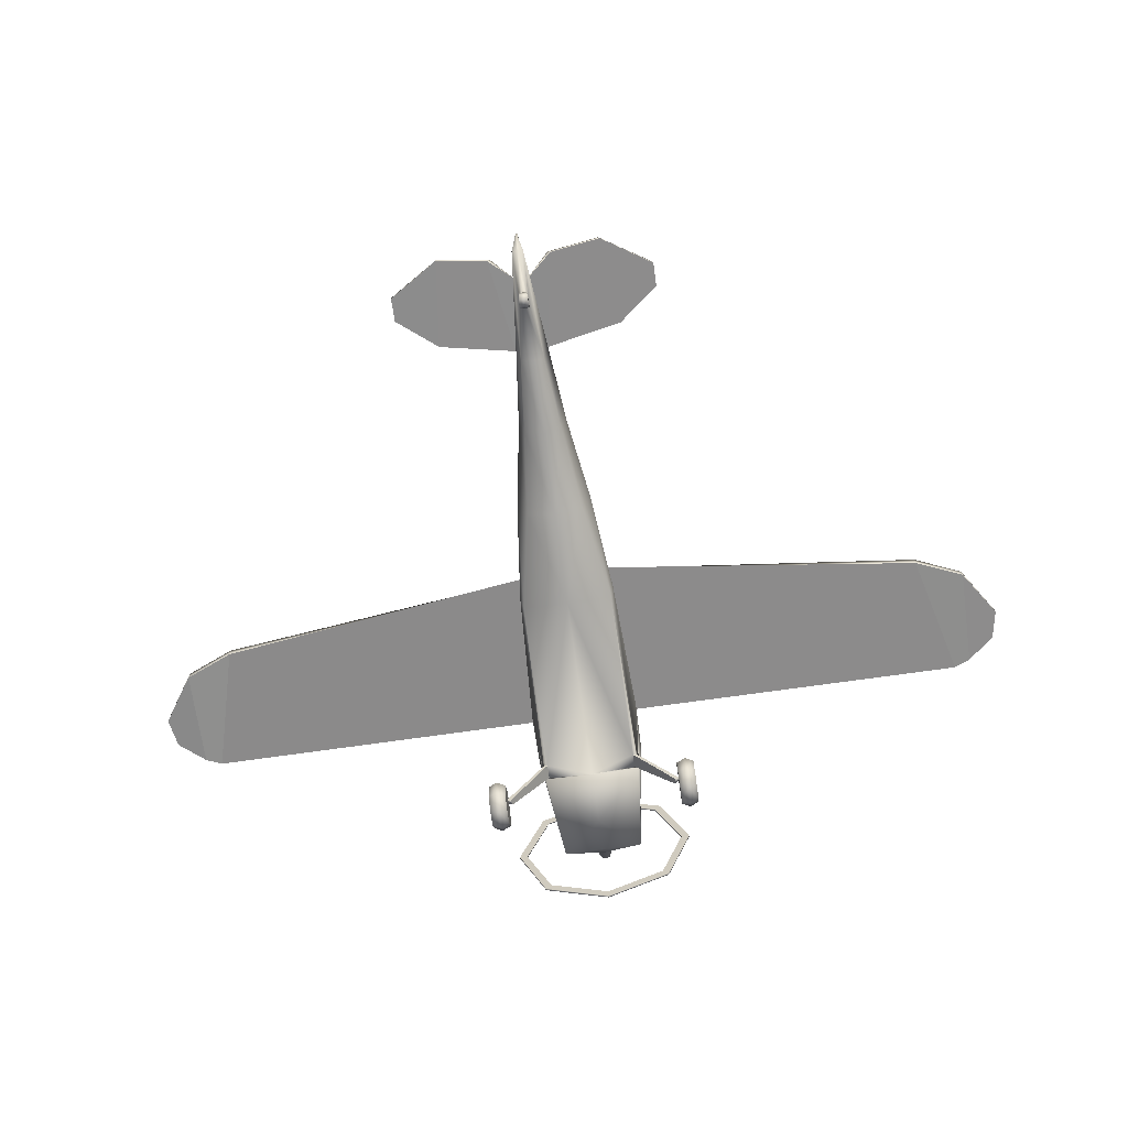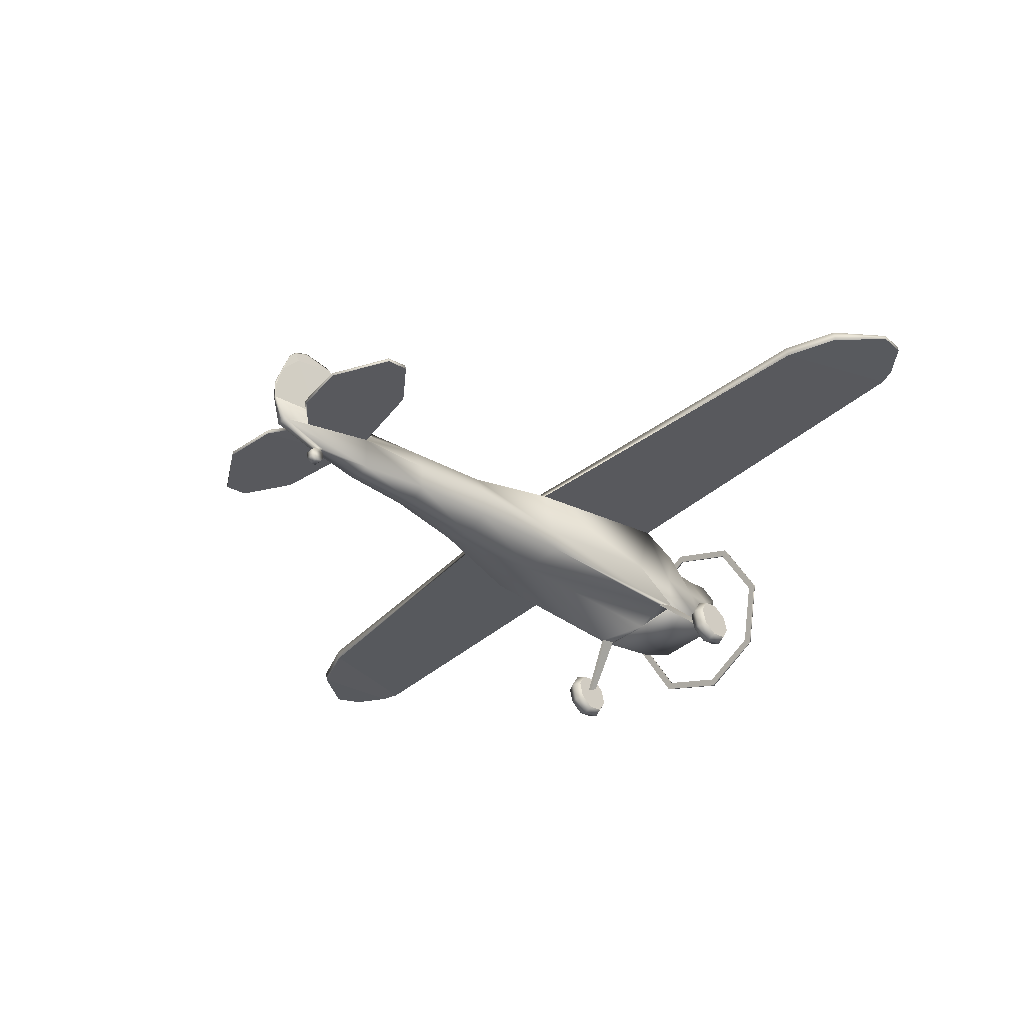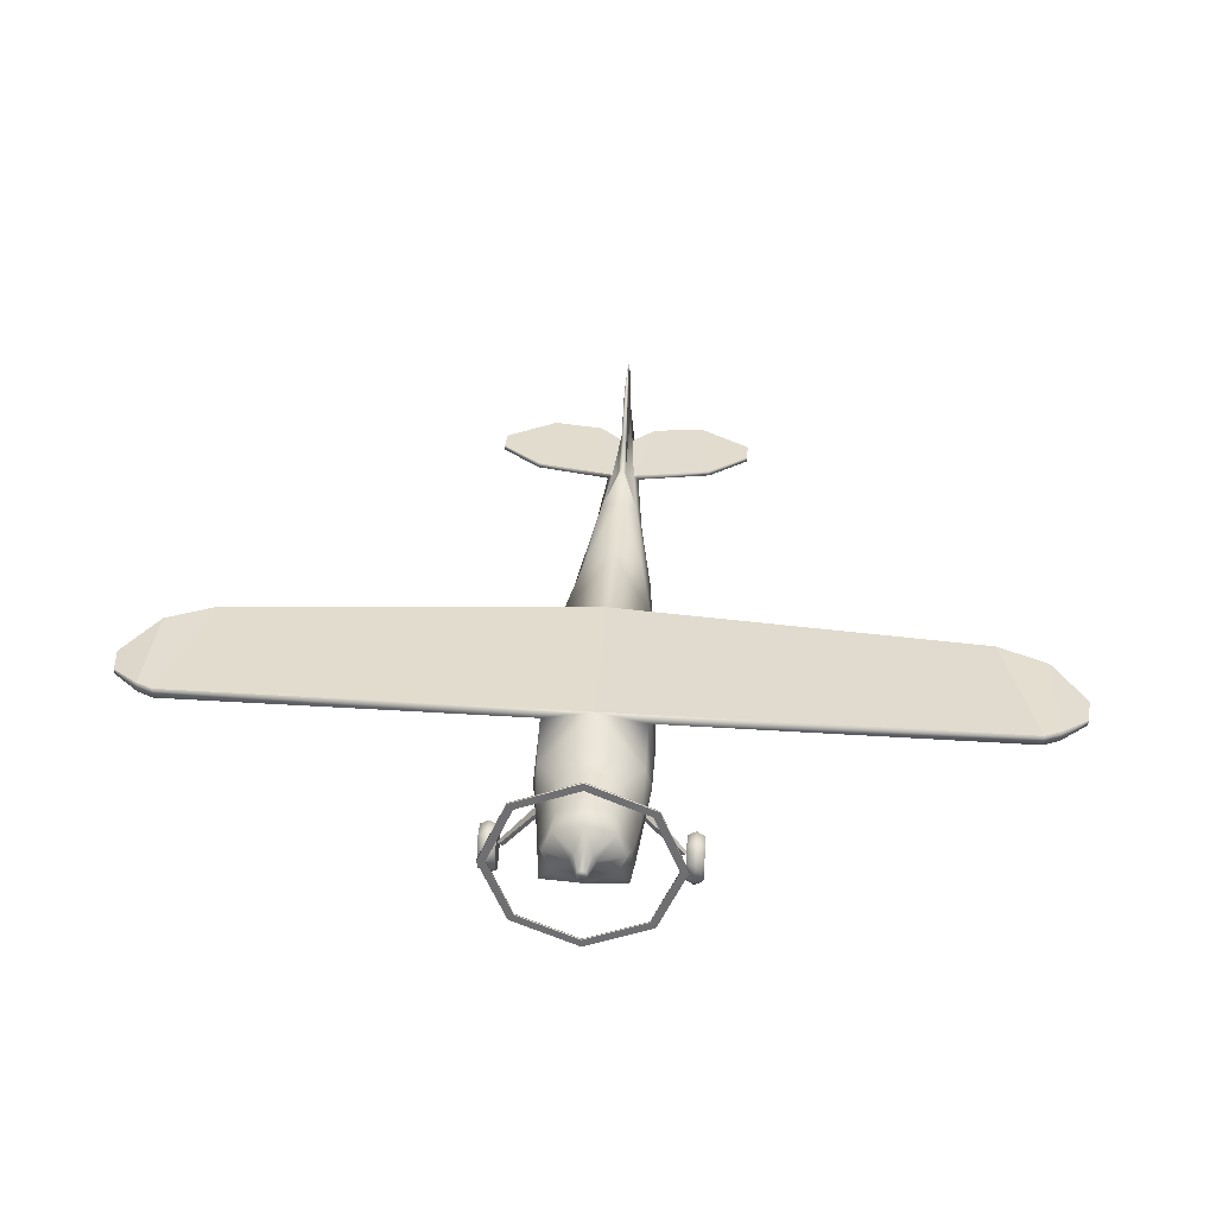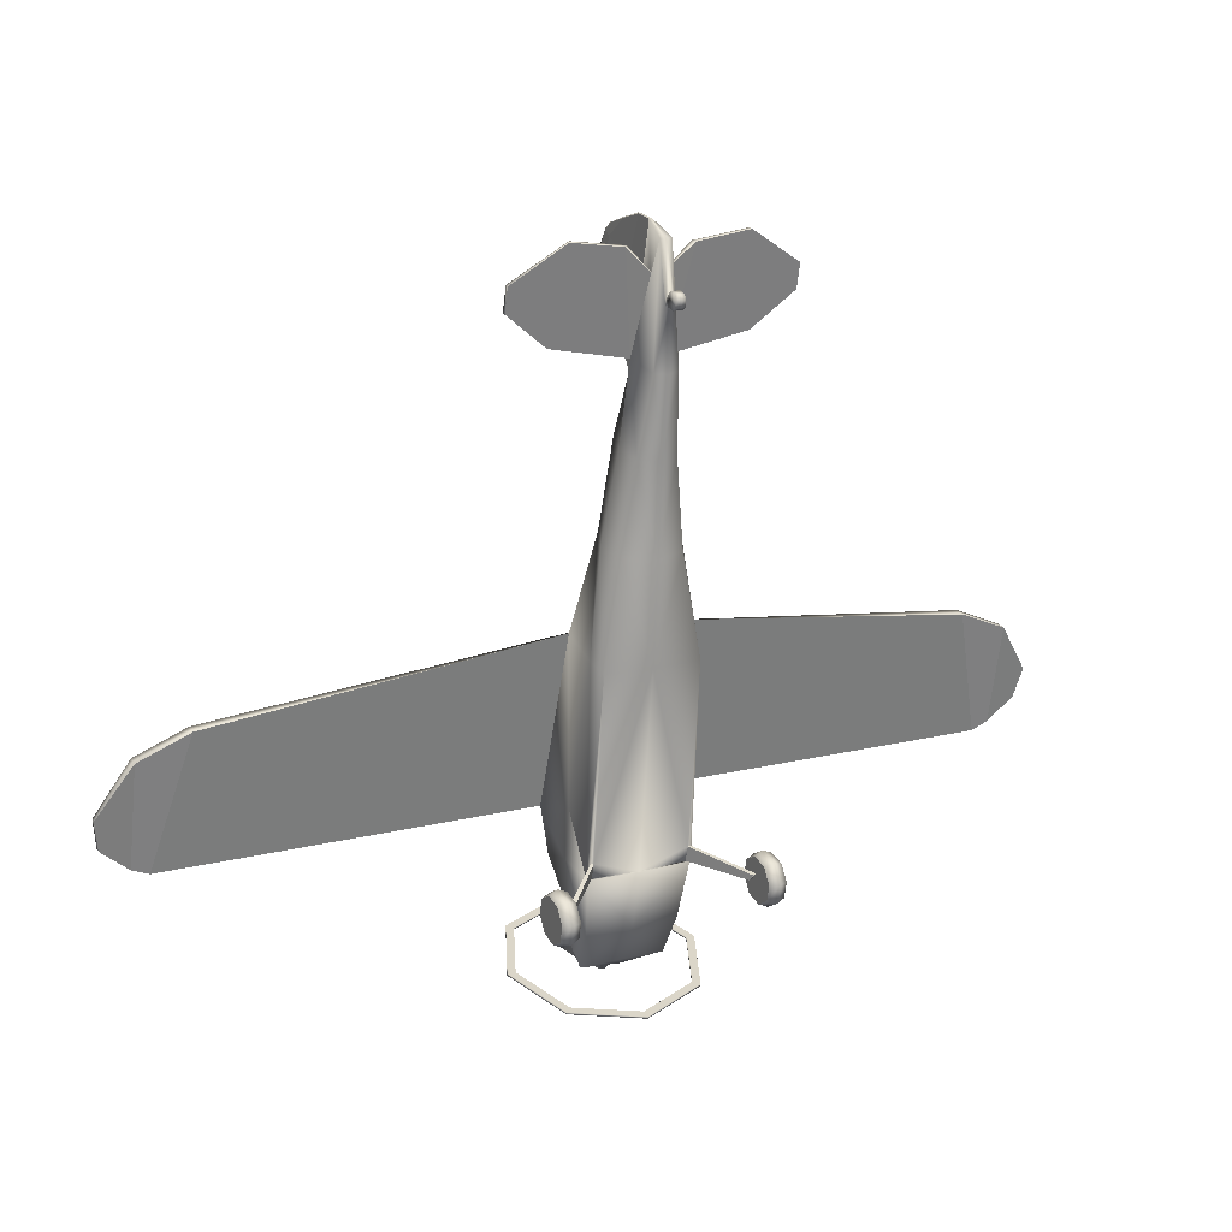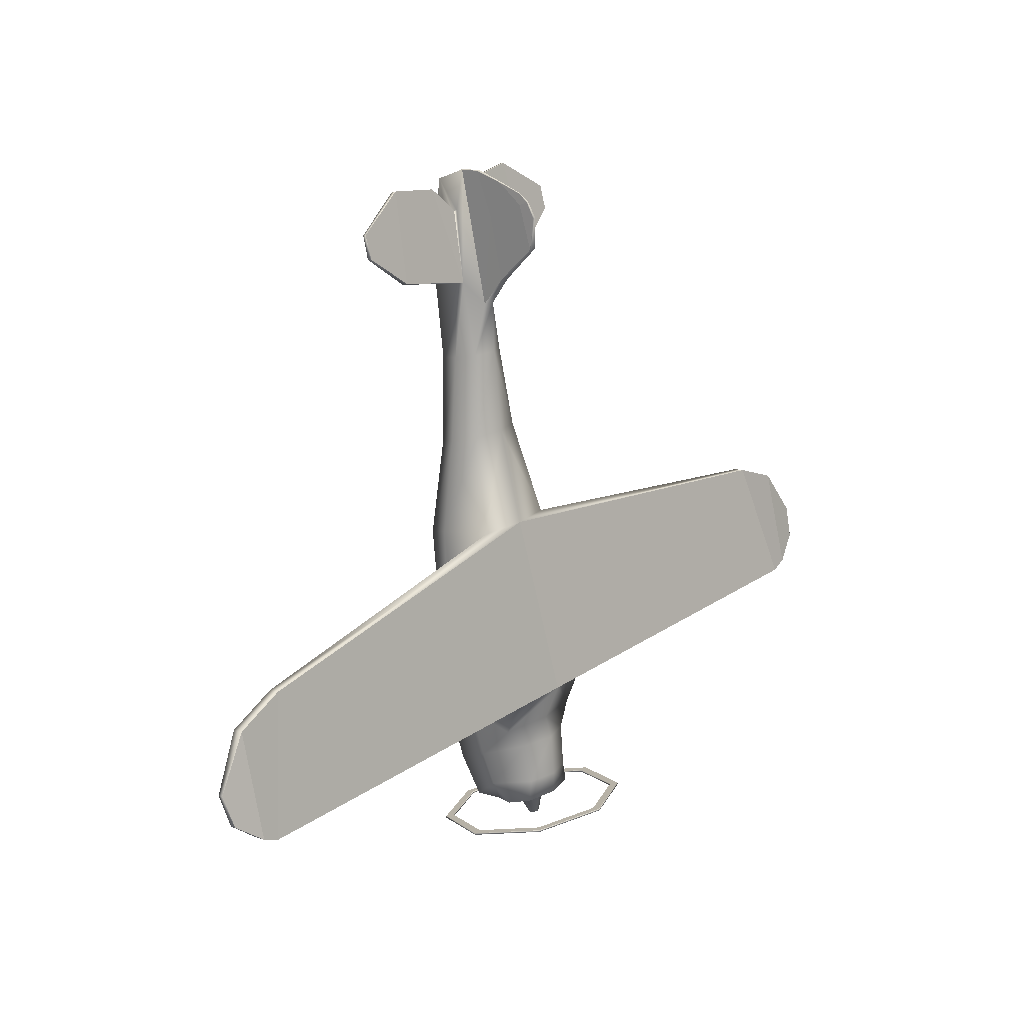
<metadata>
{"format":"obj","ext":"obj","renderer":"f3d","projection":"perspective","resolution":1024,"background":"white","views":[{"elev":-77.6,"azim":7.8,"up":"+Y"},{"elev":-42.7,"azim":45.3,"up":"+Y"},{"elev":48.5,"azim":-176.1,"up":"+Y"},{"elev":17.0,"azim":-26.2,"up":"+Z"},{"elev":22.0,"azim":130.2,"up":"+Z"}]}
</metadata>
<code>
o C190_Circle.014
v -1.191 -0.03634 0.1092
v -1.086 0.01464 0.1025
v -1.296 0.01464 0.1025
v -1.191 0.01844 -0.1169
v -1.086 0.06071 -0.08763
v -1.296 0.06071 -0.08763
v -1.191 0.2289 -0.2351
v -1.086 0.2377 -0.1871
v -1.296 0.2842 0.06725
v -1.296 0.2377 -0.1871
v -1.191 0.4718 -0.1762
v -1.086 0.442 -0.1375
v -1.086 0.2842 0.06725
v -1.296 0.442 -0.1375
v -1.191 0.6048 0.02531
v -1.086 0.5538 0.03198
v -1.296 0.5538 0.03198
v -1.191 0.55 0.2514
v -1.086 0.5078 0.2221
v -1.296 0.5078 0.2221
v -1.191 0.3396 0.3696
v -1.086 0.3308 0.3216
v -1.296 0.3308 0.3216
v -1.191 0.09667 0.3107
v -1.086 0.1265 0.272
v -1.296 0.1265 0.272
v -0.5943 0.8278 0.349
v -0.6077 0.8938 0.1565
v -0.5525 0.8258 0.3482
v -0.551 0.8768 0.1678
v -0.1061 1.849 -1.055
v -0.1501 1.745 -1.081
v -0.1061 1.641 -1.106
v -0.04603 1.847 -1.303
v -0.0651 1.802 -1.314
v -0.04603 1.757 -1.325
v -0.3235 2.025 -0.6733
v -0.5151 1.553 -0.7886
v -0.4963 1.283 -1.029
v -0.366 1.948 -0.1688
v -0.5752 1.43 -0.3751
v -0.5389 1.042 -0.5425
v -0.3429 1.145 3.828
v -0.4593 0.8458 3.739
v -0.3429 0.5936 3.678
v -0.6726 1.176 0.8719
v -0.5998 2.05 0.5821
v -0.2255 1.027 4.832
v -0.2933 0.7661 4.768
v -0.2255 0.505 4.705
v -0.3538 0.4747 6.837
v -0.3821 0.4337 6.827
v -0.06823 0.3346 6.9
v -0.04279 0.5863 6.538
v -0.06052 0.5591 6.532
v -0.04279 0.5171 6.522
v -0.6034 0.8765 0.1543
v -0.5976 1.863 0.09196
v -0.6665 1.306 0.2504
v -0.5884 0.8162 2.568
v -0.5482 0.5784 2.492
v -0.5274 1.458 2.68
v -0.04215 1.027 5.447
v -0.01975 0.6583 7.043
v -0.02336 1.727 6.243
v -0.01095 1.242 6.975
v -0.008206 1.761 6.624
v -0.006126 1.547 6.887
v -0.364 1.523 -1.074
v -0.4636 1.772 -1.014
v -0.364 2.035 -0.9306
v -4.504 1.714 2.139
v -4.923 2.05 0.5793
v -4.923 2.186 0.5982
v -4.504 1.839 2.157
v -5.5 1.896 1.299
v -5.445 2.004 0.9319
v -5.445 2.07 0.941
v -5.5 1.956 1.308
v -0.1395 0.7657 5.687
v -0.1395 0.3185 5.594
v -0.1973 0.7126 5.674
v -0.01417 1.554 6.756
v -0.006666 1.659 6.801
v -1.594 0.5068 6.525
v -1.594 0.5478 6.535
v -1.594 0.6277 6.258
v -1.594 0.5746 6.245
v -0.8048 2.555 -0.9759
v -1.138 1.766 -1.167
v -0.8048 0.9774 -1.359
v -0.8048 0.9827 -1.381
v -0.8048 2.56 -0.998
v -1.138 1.772 -1.189
v -0.7349 1.051 -1.364
v -1.039 1.772 -1.189
v -0.7349 1.046 -1.342
v -0.7349 2.487 -0.9926
v -0.7349 2.492 -1.015
v -1.039 1.766 -1.167
v -1.092 0.7213 5.87
v -1.115 0.6683 5.857
v -0.9765 0.4536 6.923
v -0.9907 0.4126 6.913
v -0.01535 0.8938 7.065
v -0.03275 1.288 5.796
v -0.01987 1.107 6.544
v -0.05647 0.2386 6.259
v -0.05107 0.233 6.332
v -0.05107 0.1982 6.359
v -0.05647 0.2038 6.286
v -0.05107 0.008299 6.344
v -0.05647 0.02528 6.274
v -0.05107 0.04557 6.406
v -0.05647 0.08016 6.239
v -0.05647 0.1694 6.257
v -0.05107 0.1382 6.423
v -1.093 0.3132 0.1306
v -1.046 0.2869 0.1269
v -1.022 0.3244 0.06158
v -1.069 0.3506 0.06525
v -5.099 1.749 1.89
v -5.099 1.873 1.907
v -5.12 2.174 0.6813
v -5.12 2.038 0.6624
v 1.191 -0.03634 0.1092
v 1.086 0.01464 0.1025
v 1.296 0.01464 0.1025
v 1.191 0.01844 -0.1169
v 1.086 0.06071 -0.08763
v 1.296 0.06071 -0.08763
v 1.191 0.2289 -0.2351
v 1.086 0.2377 -0.1871
v 1.296 0.2842 0.06725
v 1.296 0.2377 -0.1871
v 1.191 0.4718 -0.1762
v 1.086 0.442 -0.1375
v 1.086 0.2842 0.06725
v 1.296 0.442 -0.1375
v 1.191 0.6048 0.02531
v 1.086 0.5538 0.03198
v 1.296 0.5538 0.03198
v 1.191 0.55 0.2514
v 1.086 0.5078 0.2221
v 1.296 0.5078 0.2221
v 1.191 0.3396 0.3696
v 1.086 0.3308 0.3216
v 1.296 0.3308 0.3216
v 1.191 0.09667 0.3107
v 1.086 0.1265 0.272
v 1.296 0.1265 0.272
v 0 0.2369 6.258
v 0.5943 0.8278 0.349
v 0.6077 0.8938 0.1565
v 0.5525 0.8258 0.3482
v 0.551 0.8768 0.1678
v 0.1061 1.849 -1.055
v 0.1501 1.745 -1.081
v 0.1061 1.641 -1.106
v 0.04603 1.847 -1.303
v 0.0651 1.802 -1.314
v 0.04603 1.757 -1.325
v 0.3235 2.025 -0.6733
v 0.5151 1.553 -0.7886
v 0.4963 1.283 -1.029
v 0.366 1.948 -0.1688
v 0.5752 1.43 -0.3751
v 0.5389 1.042 -0.5425
v 0.3429 1.145 3.828
v 0.4593 0.8458 3.739
v 0.3429 0.5936 3.678
v 0.6726 1.176 0.8719
v 0.5998 2.05 0.5821
v 0.2255 1.027 4.832
v 0.2933 0.7661 4.768
v 0.2255 0.505 4.705
v 0.3538 0.4747 6.837
v 0.3821 0.4337 6.827
v 0.06823 0.3346 6.9
v 0.04279 0.5863 6.538
v 0.06052 0.5591 6.532
v 0.04279 0.5171 6.522
v 0.6034 0.8765 0.1543
v 0.5976 1.863 0.09196
v 0.6665 1.306 0.2504
v 0.5884 0.8162 2.568
v 0.5482 0.5784 2.492
v 0.5274 1.458 2.68
v 0.04215 1.027 5.447
v 0.01975 0.6583 7.043
v 0.02336 1.727 6.243
v 0.01095 1.242 6.975
v 0.008206 1.761 6.624
v 0.006126 1.547 6.887
v 0.364 1.523 -1.074
v 0.4636 1.772 -1.014
v 0.364 2.035 -0.9306
v 4.504 1.714 2.139
v 4.923 2.05 0.5793
v 4.923 2.186 0.5982
v 4.504 1.839 2.157
v 5.5 1.896 1.299
v 5.445 2.004 0.9319
v 5.445 2.07 0.941
v 5.5 1.956 1.308
v 0.1395 0.7657 5.687
v 0.1395 0.3185 5.594
v 0.1973 0.7126 5.674
v 0.01417 1.554 6.756
v 0.006666 1.659 6.801
v 1.594 0.5068 6.525
v 1.594 0.5478 6.535
v 1.594 0.6277 6.258
v 1.594 0.5746 6.245
v 0.8048 2.555 -0.9759
v 1.138 1.766 -1.167
v 0.8048 0.9774 -1.359
v 0.8048 0.9827 -1.381
v 0.8048 2.56 -0.998
v 1.138 1.772 -1.189
v 0.7349 1.051 -1.364
v 1.039 1.772 -1.189
v 0.7349 1.046 -1.342
v 0.7349 2.487 -0.9926
v 0.7349 2.492 -1.015
v 1.039 1.766 -1.167
v 1.092 0.7213 5.87
v 1.115 0.6683 5.857
v 0.9765 0.4536 6.923
v 0.9907 0.4126 6.913
v 0.01535 0.8938 7.065
v 0.03275 1.288 5.796
v 0.01987 1.107 6.544
v 0 1.892 -1.045
v 0 1.598 -1.116
v 0 1.866 -1.299
v 0 1.738 -1.33
v 0 2.13 -0.6479
v 0 1.288 -1.027
v 0 2.079 -0.137
v 0 1.02 -0.5478
v 0 1.249 3.853
v 0 0.4654 3.647
v 0 0.8715 0.1449
v 0 2.186 0.601
v 0 1.135 4.858
v 0 0.3968 4.679
v 0 0.3293 6.899
v 0 0.8553 0.1433
v 0 1.996 0.1242
v 0 0.567 2.49
v 0 1.554 2.704
v 0 1.122 5.47
v 0 0.6581 7.052
v 0 1.775 6.255
v 0 1.264 6.981
v 0 1.788 6.631
v 0 1.559 6.89
v 0 2.139 -0.9056
v 0 1.345 -1.098
v 0 0.2614 5.58
v 0 1.675 6.805
v 0 2.882 -0.8967
v 0 0.6506 -1.438
v 0 0.656 -1.46
v 0 2.887 -0.9188
v 0 0.7475 -1.414
v 0 2.785 -0.9202
v 0 2.79 -0.9423
v 0 0.7528 -1.436
v 0 0.9252 7.073
v 0 1.355 5.812
v 0.05647 0.2386 6.259
v 0.05107 0.233 6.332
v 0 0.2305 6.331
v 0 0.1957 6.359
v 0 0.2021 6.286
v 0.05107 0.1982 6.359
v 0.05647 0.2038 6.286
v 0 0.008299 6.344
v 0 0.02528 6.274
v 0.05107 0.008299 6.344
v 0.05647 0.02528 6.274
v 0.05107 0.04557 6.406
v 0 0.04431 6.406
v 0 0.07927 6.238
v 0.05647 0.08016 6.239
v 0 0.1363 6.422
v 0 0.1681 6.256
v 0.05647 0.1694 6.257
v 0.05107 0.1382 6.423
v 1.093 0.3132 0.1306
v 1.046 0.2869 0.1269
v 1.022 0.3244 0.06158
v 1.069 0.3506 0.06525
v 5.099 1.749 1.89
v 5.099 1.873 1.907
v 5.12 2.174 0.6813
v 5.12 2.038 0.6624
f 19 22 13
f 6 3 9
f 10 6 9
f 2 5 13
f 26 23 9
f 22 25 13
f 5 8 13
f 20 17 9
f 3 26 9
f 17 14 9
f 25 2 13
f 8 12 13
f 12 16 13
f 23 20 9
f 14 10 9
f 16 19 13
f 29 27 118 119
f 30 29 119 120
f 28 30 120 121
f 27 28 121 118
f 245 74 75 252
f 83 84 67 65
f 107 83 65 106
f 124 78 79 123
f 122 76 77 125
f 105 66 83 107
f 66 68 84 83
f 101 87 86 103
f 104 85 88 102
f 96 94 93 99
f 268 263 89 98
f 97 91 264 267
f 95 92 94 96
f 98 89 90 100
f 270 265 92 95
f 99 93 266 269
f 100 90 91 97
f 62 72 73 47
f 52 104 102 82
f 80 101 103 51
f 64 105 107 63
f 63 107 106
f 80 51 55
f 72 122 125 73
f 74 124 123 75
f 56 52 82
f 144 138 147
f 131 134 128
f 135 134 131
f 127 138 130
f 151 134 148
f 147 138 150
f 130 138 133
f 145 134 142
f 128 134 151
f 142 134 139
f 150 138 127
f 133 138 137
f 137 138 141
f 148 134 145
f 139 134 135
f 141 138 144
f 155 293 292 153
f 156 294 293 155
f 154 295 294 156
f 153 292 295 154
f 245 252 201 200
f 209 191 193 210
f 233 232 191 209
f 298 297 205 204
f 296 299 203 202
f 231 233 209 192
f 192 209 210 194
f 227 229 212 213
f 230 228 214 211
f 222 225 219 220
f 268 224 215 263
f 223 267 264 217
f 221 222 220 218
f 224 226 216 215
f 270 221 218 265
f 225 269 266 219
f 226 223 217 216
f 188 173 199 198
f 178 208 228 230
f 206 177 229 227
f 190 189 233 231
f 189 232 233
f 206 181 177
f 198 199 299 296
f 200 201 297 298
f 182 208 178
f 1 4 5 2
f 1 3 6 4
f 4 7 8 5
f 6 10 7 4
f 7 11 12 8
f 10 14 11 7
f 11 15 16 12
f 14 17 15 11
f 15 18 19 16
f 17 20 18 15
f 18 21 22 19
f 20 23 21 18
f 21 24 25 22
f 23 26 24 21
f 24 1 2 25
f 26 3 1 24
f 248 53 109 275
f 53 81 108 109
f 81 261 152 108
f 275 109 110 276
f 109 108 111 110
f 33 36 237 235
f 31 34 35 32
f 32 35 36 33
f 35 34 36
f 69 39 38 70
f 71 37 238 259
f 260 239 39 69
f 70 38 37 71
f 39 239 241 42
f 38 41 40 37
f 39 42 41 38
f 37 40 240 238
f 61 45 44 60
f 62 43 242 252
f 251 243 45 61
f 60 44 43 62
f 59 46 47 58
f 249 244 28 57
f 58 47 245 250
f 57 28 46 59
f 45 50 49 44
f 43 48 246 242
f 243 247 50 45
f 44 49 48 43
f 102 88 87 101
f 42 57 59 41
f 40 58 250 240
f 241 249 57 42
f 41 59 58 40
f 46 60 62 47
f 29 30 244 251
f 28 61 60 46
f 106 65 255 272
f 271 256 66 105
f 80 63 48
f 48 63 253 246
f 84 68 258 262
f 256 258 68 66
f 65 67 257 255
f 32 70 71 31
f 235 260 69 33
f 31 71 259 234
f 33 69 70 32
f 47 73 74 245
f 252 75 72 62
f 123 79 76 122
f 77 76 79 78
f 125 77 78 124
f 67 84 262 257
f 50 81 82 49
f 49 82 80 48
f 247 261 81 50
f 88 85 86 87
f 103 86 85 104
f 263 266 93 89
f 90 94 92 91
f 89 93 94 90
f 91 92 265 264
f 97 267 270 95
f 234 236 34 31
f 95 96 100 97
f 99 269 268 98
f 100 96 99 98
f 51 103 104 52
f 82 102 101 80
f 254 271 105 64
f 63 106 272 253
f 55 56 54
f 63 80 64
f 54 80 55
f 81 53 82
f 51 52 56 55
f 34 236 237 36
f 248 254 64 53
f 53 64 54 56
f 244 30 28
f 29 251 61 27
f 61 28 27
f 64 80 54
f 285 114 112 280
f 108 152 277 111
f 281 280 112 113
f 115 286 281 113
f 114 115 113 112
f 117 116 115 114
f 116 289 286 115
f 288 117 114 285
f 276 110 117 288
f 111 277 289 116
f 110 111 116 117
f 118 121 120 119
f 73 125 124 74
f 75 123 122 72
f 53 56 82
f 126 127 130 129
f 126 129 131 128
f 129 130 133 132
f 131 129 132 135
f 132 133 137 136
f 135 132 136 139
f 136 137 141 140
f 139 136 140 142
f 140 141 144 143
f 142 140 143 145
f 143 144 147 146
f 145 143 146 148
f 146 147 150 149
f 148 146 149 151
f 149 150 127 126
f 151 149 126 128
f 248 275 274 179
f 179 274 273 207
f 207 273 152 261
f 275 276 278 274
f 274 278 279 273
f 159 235 237 162
f 157 158 161 160
f 158 159 162 161
f 161 162 160
f 195 196 164 165
f 197 259 238 163
f 260 195 165 239
f 196 197 163 164
f 165 168 241 239
f 164 163 166 167
f 165 164 167 168
f 163 238 240 166
f 187 186 170 171
f 188 252 242 169
f 251 187 171 243
f 186 188 169 170
f 185 184 173 172
f 249 183 154 244
f 184 250 245 173
f 183 185 172 154
f 171 170 175 176
f 169 242 246 174
f 243 171 176 247
f 170 169 174 175
f 228 227 213 214
f 168 167 185 183
f 166 240 250 184
f 241 168 183 249
f 167 166 184 185
f 172 173 188 186
f 155 251 244 156
f 154 172 186 187
f 232 272 255 191
f 271 231 192 256
f 206 174 189
f 174 246 253 189
f 210 262 258 194
f 256 192 194 258
f 191 255 257 193
f 158 157 197 196
f 235 159 195 260
f 157 234 259 197
f 159 158 196 195
f 173 245 200 199
f 252 188 198 201
f 297 296 202 205
f 203 204 205 202
f 299 298 204 203
f 193 257 262 210
f 176 175 208 207
f 175 174 206 208
f 247 176 207 261
f 214 213 212 211
f 229 230 211 212
f 263 215 219 266
f 216 217 218 220
f 215 216 220 219
f 217 264 265 218
f 223 221 270 267
f 234 157 160 236
f 221 223 226 222
f 225 224 268 269
f 226 224 225 222
f 177 178 230 229
f 208 206 227 228
f 254 190 231 271
f 189 253 272 232
f 181 180 182
f 189 190 206
f 180 181 206
f 207 208 179
f 177 181 182 178
f 160 162 237 236
f 248 179 190 254
f 179 182 180 190
f 244 154 156
f 155 153 187 251
f 187 153 154
f 190 180 206
f 285 280 282 284
f 273 279 277 152
f 281 283 282 280
f 287 283 281 286
f 284 282 283 287
f 291 284 287 290
f 290 287 286 289
f 288 285 284 291
f 276 288 291 278
f 279 290 289 277
f 278 291 290 279
f 292 293 294 295
f 199 200 298 299
f 201 198 296 297
f 179 208 182

</code>
